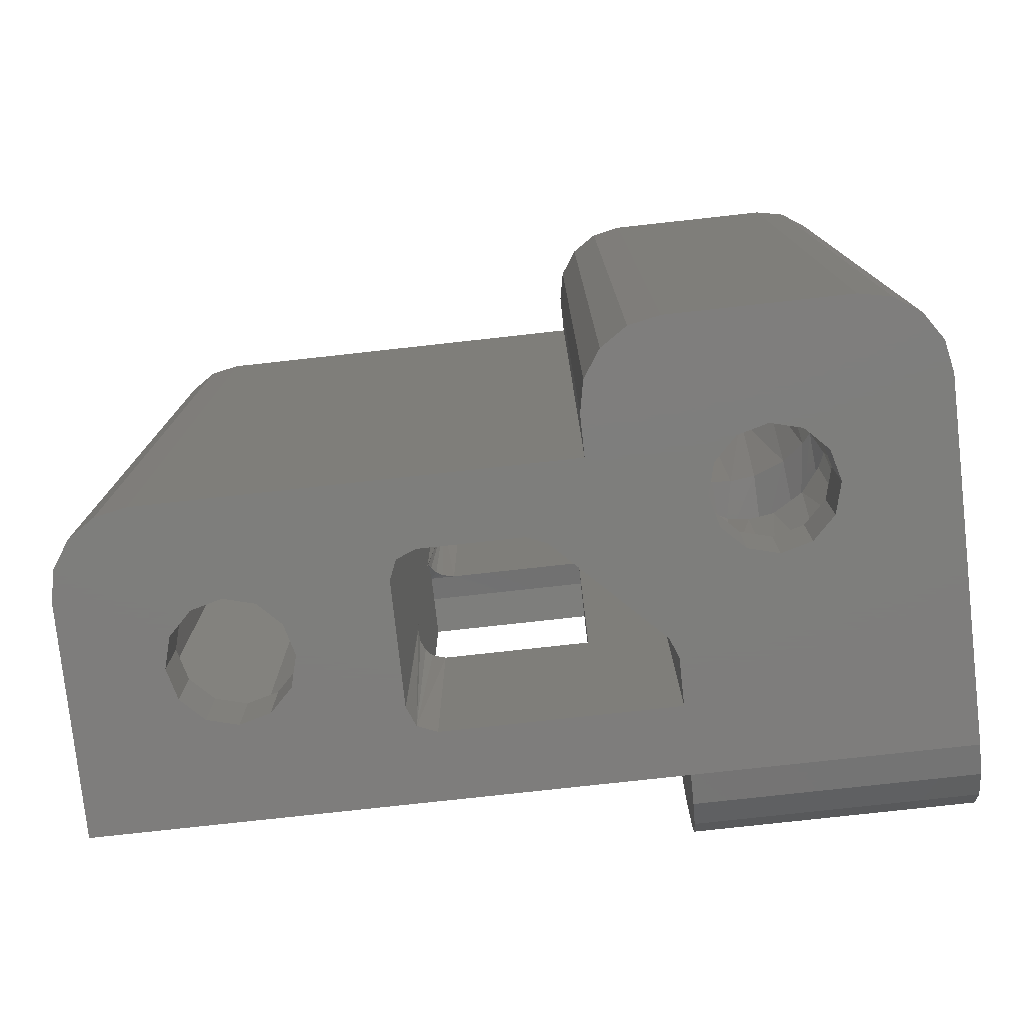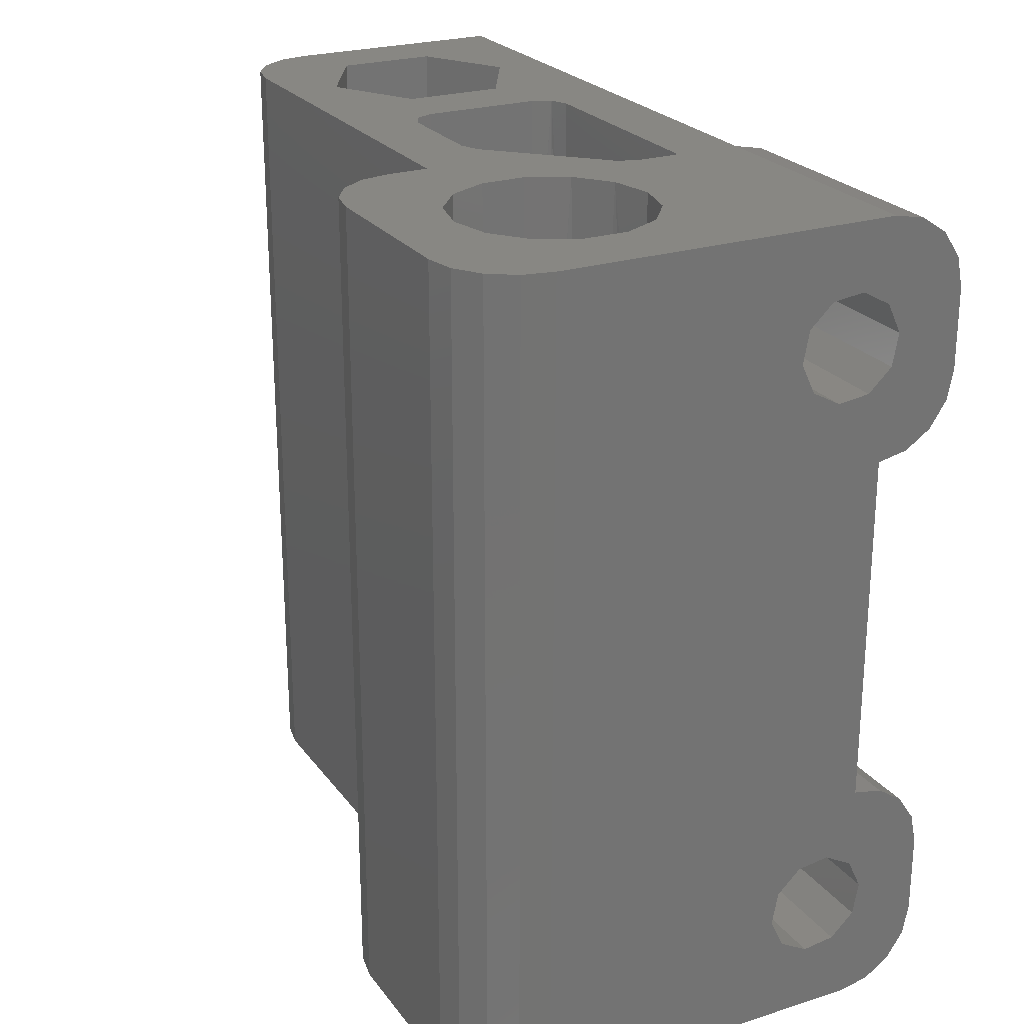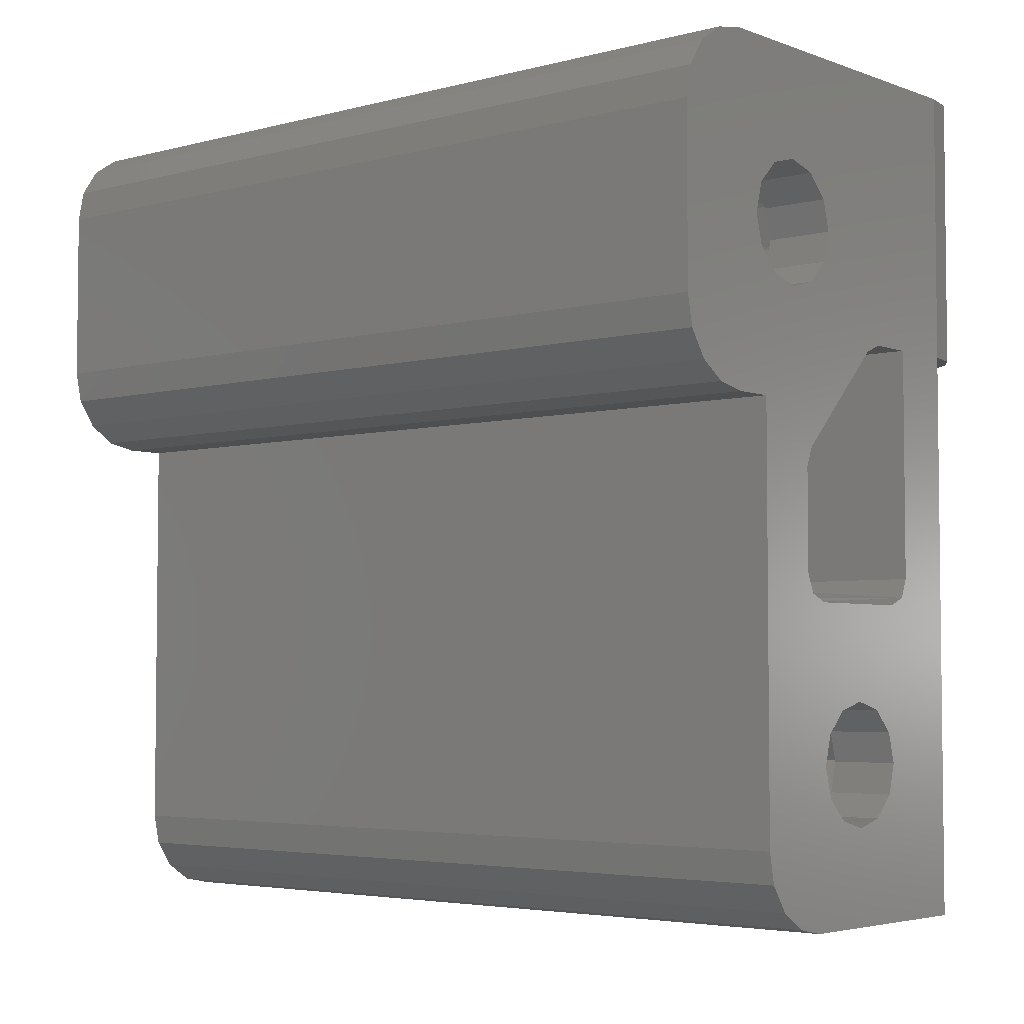
<metadata>
{"format":"stl","ext":"stl","renderer":"f3d","projection":"perspective","resolution":1024,"background":"white","views":[{"elev":-77.7,"azim":96.3,"up":"+Z"},{"elev":24.2,"azim":152.5,"up":"+Z"},{"elev":-4.1,"azim":130.6,"up":"+Y"}]}
</metadata>
<code>
# stl→obj: 326 verts, 672 faces
v -6.5 30.5 45
v -6.5 30.5 39.05
v -5.5 30.5 39.05
v -3.006 30.5 0
v -6.5 30.5 18
v -6.5 30.5 0
v -6.5 30.5 63
v -3.006 30.5 63
v -5.5 30.5 23.95
v -6.5 30.5 23.95
v -6.5 24.5 18.54
v -6.5 13.5 18.54
v -6.5 28.28 27.44
v -6.5 27.5 31.5
v -6.5 28.28 35.56
v -6.5 24.5 44.46
v -6.5 13.5 63
v -6.5 13.5 44.46
v -6.5 13.5 0
v -11.5 24.5 18
v -8.5 24.5 18
v -11.5 24.5 45
v -8.5 24.5 45
v -5.5 37.04 42.4
v -11.5 36.59 42.33
v -11.5 40.41 42.33
v -5.5 33.48 41.29
v -11.5 30.07 38.57
v -11.5 33 41.03
v -11.5 49.5 31.5
v -5.5 49.5 31.5
v -11.5 48.84 35.26
v -5.5 48.87 35.18
v -11.5 46.93 38.57
v -5.5 47.04 38.43
v -11.5 44 41.03
v -5.5 44.24 40.89
v -5.5 40.77 42.26
v -11.5 27.5 31.5
v -11.5 28.16 35.26
v -11.5 36.59 20.67
v -11.5 33 21.97
v -5.5 33.48 21.71
v -5.5 37.04 20.6
v -11.5 40.41 20.67
v -11.5 30.07 24.43
v -11.5 28.16 27.74
v -5.5 48.87 27.82
v -11.5 48.84 27.74
v -5.5 47.04 24.57
v -11.5 46.93 24.43
v -5.5 44.24 22.11
v -11.5 44 21.97
v -5.5 40.77 20.74
v -5.5 40.17 38.81
v -5.5 31 31.5
v -5.5 31.74 28.25
v -5.5 33.82 25.64
v -5.5 36.83 24.19
v -5.5 36.83 38.81
v -5.5 33.82 37.36
v -5.5 31.74 34.75
v -5.5 40.17 24.19
v -5.5 43.18 37.36
v -5.5 45.26 34.75
v -5.5 46 31.5
v -5.5 45.26 28.25
v -5.5 43.18 25.64
v -5.036 11.5 43
v -4.697 11.51 42.24
v -4.5 11.5 41
v -5.268 11.65 43.36
v -6.5 11.5 44.46
v -8.5 11.5 45
v -6.251 12.53 44.31
v -5.846 12.02 43.99
v -4.697 11.51 20.76
v -5.268 11.65 19.64
v -5.036 11.5 20
v -4.5 11.5 22
v -8.5 11.5 18
v -6.5 11.5 18.54
v -6.251 12.53 18.69
v -5.846 12.02 19.01
v 4.5 31.37 29.18
v 4.5 31.37 33.82
v 6.331 30.69 5
v 3.324 32.14 5
v 2.932 32.47 27.04
v 15.5 38 63
v 15.5 38 5
v 14.76 34.75 63
v 14.76 34.75 5
v 12.68 32.14 63
v 12.68 32.14 5
v 9.669 30.69 63
v 9.669 30.69 5
v 6.331 30.69 63
v 3.324 32.14 63
v 2.932 32.47 35.96
v 1.243 34.75 63
v 1.691 33.94 37.46
v 0.673 36.4 38.7
v 0.5 38 38.98
v 0.5 38 63
v 1.691 33.94 25.54
v 1.243 34.75 5
v 0.673 36.4 24.3
v 0.5 38 5
v 0.5 38 24.02
v 3.324 43.86 5
v 1.963 42.45 25.12
v 1.243 41.25 5
v 1.963 42.45 37.88
v 3.324 43.86 63
v 1.243 41.25 63
v 3.542 44.03 36.57
v 6.331 45.31 63
v 4.5 44.63 35.82
v 4.5 44.63 27.18
v 6.331 45.31 5
v 0.7721 40 24.15
v 3.542 44.03 26.43
v 0.7721 40 38.85
v 9.669 45.31 63
v 9.669 45.31 5
v 12.68 43.86 63
v 12.68 43.86 5
v 14.76 41.25 63
v 14.76 41.25 5
v 4.5 46 31.5
v 4.5 45.65 33.76
v 4.5 31 31.5
v 4.5 45.65 29.24
v -11.5 30.5 18
v -11.5 30.5 0
v -11.5 50.5 18
v -11.5 30.5 45
v -11.5 50.5 45
v -11.5 30.5 63
v -11.5 -11.5 63
v -11.5 11.5 45
v -11.5 -11.5 0
v -11.5 11.5 18
v -9.239 50.5 57.93
v -13.8 50.5 62.54
v -11.5 50.5 63
v -10.21 50.5 50.39
v -9.239 50.5 12.93
v -17.04 50.5 14.3
v -15.74 50.5 16.24
v -13.8 50.5 17.54
v 14.5 50.5 63
v 14.5 50.5 0
v -4.99 50.5 55.92
v -6.787 50.5 57.61
v -17.5 50.5 6
v -17.5 50.5 12
v -11.41 50.5 11.75
v -12.47 50.5 9.512
v -12.01 50.5 7.082
v -10.21 50.5 5.385
v -17.04 50.5 3.704
v -17.5 50.5 51
v -17.5 50.5 57
v -11.41 50.5 56.75
v -12.47 50.5 54.51
v -12.01 50.5 52.08
v -17.04 50.5 48.7
v -7.761 50.5 5.069
v -5.591 50.5 6.254
v -4.533 50.5 8.488
v -4.99 50.5 10.92
v -6.787 50.5 12.61
v -7.761 50.5 50.07
v -5.591 50.5 51.25
v -4.533 50.5 53.49
v -11.5 50.5 0
v -13.8 50.5 0.4567
v -15.74 50.5 1.757
v -15.74 50.5 61.24
v -17.04 50.5 59.3
v -13.8 50.5 45.46
v -15.74 50.5 46.76
v -17.5 30.5 12
v -15.74 30.5 16.24
v -17.04 30.5 14.3
v -15.74 30.5 1.757
v -13.8 30.5 0.4567
v -17.04 30.5 3.704
v -17.5 30.5 6
v -13.8 30.5 17.54
v -13.8 30.5 45.46
v -15.74 30.5 46.76
v -17.04 30.5 48.7
v -17.5 30.5 51
v -17.5 30.5 57
v -15.74 30.5 61.24
v -17.04 30.5 59.3
v -13.8 30.5 62.54
v 5.914 22.41 0
v 8 33.5 0
v 6.5 20.99 0
v -1.592 29.91 0
v 4.103 40.25 0
v 3.5 38 0
v 4.103 35.75 0
v 5.75 34.1 0
v 20.5 44.5 0
v 20.5 31.5 0
v 11.9 40.25 0
v 10.25 41.9 0
v 8 42.5 0
v -5.914 12.09 0
v -4.5 11.5 0
v -3.897 2.25 0
v -4.5 -5.511e-16 0
v -3.897 -2.25 0
v -2.25 -3.897 0
v 2.755e-16 -4.5 0
v 2.25 -3.897 0
v 5.5 -11.5 0
v 4.5 11.5 0
v 3.897 2.25 0
v 2.25 3.897 0
v -8.266e-16 4.5 0
v -2.25 3.897 0
v 5.75 41.9 0
v 7.796 -11.04 0
v 3.897 -2.25 0
v 4.5 0 0
v 6.5 13.5 0
v 9.743 -9.743 0
v 11.5 25.5 0
v 11.5 -5.5 0
v 11.04 -7.796 0
v 16.8 50.04 0
v 18.74 48.74 0
v 20.04 46.8 0
v 10.25 34.1 0
v 11.9 35.75 0
v 12.5 38 0
v 20.04 29.2 0
v 18.74 27.26 0
v 16.8 25.96 0
v 14.5 25.5 0
v 5.914 12.09 0
v -4.5 11.5 63
v 4.5 11.5 63
v -1.592 29.91 63
v 3.753 -6.5 63
v 7.796 -11.04 63
v 7.506 -1.776e-15 63
v -7.506 1.776e-15 63
v -3.753 6.5 63
v 3.753 6.5 63
v 20.5 44.5 63
v 20.04 46.8 63
v 20.5 31.5 63
v 5.5 -11.5 63
v -3.753 -6.5 63
v -5.914 12.09 63
v 9.743 -9.743 63
v 11.04 -7.796 63
v 11.5 -5.5 63
v 11.5 25.5 63
v 20.04 29.2 63
v 6.5 20.99 63
v 6.5 13.5 63
v 5.914 12.09 63
v 14.5 25.5 63
v 16.8 25.96 63
v 18.74 27.26 63
v 5.914 22.41 63
v 18.74 48.74 63
v 16.8 50.04 63
v 8 33.5 5
v 8 42.5 5
v 10.25 41.9 5
v 11.9 40.25 5
v 5.75 34.1 5
v 4.103 35.75 5
v 3.5 38 5
v 4.103 40.25 5
v 5.75 41.9 5
v 10.25 34.1 5
v 11.9 35.75 5
v 12.5 38 5
v -3.753 -6.5 5
v -7.506 -8.882e-16 5
v -3.753 6.5 5
v 3.753 6.5 5
v 7.506 8.882e-16 5
v 3.753 -6.5 5
v -3.897 -2.25 5
v -4.5 -5.511e-16 5
v 3.897 -2.25 5
v 4.5 0 5
v -3.897 2.25 5
v -2.25 3.897 5
v -8.266e-16 4.5 5
v 2.25 -3.897 5
v 2.755e-16 -4.5 5
v 2.25 3.897 5
v 3.897 2.25 5
v -2.25 -3.897 5
v -12.01 34.5 7.082
v -12.47 34.5 9.512
v -11.41 34.5 11.75
v -9.239 34.5 12.93
v -6.787 34.5 12.61
v -4.99 34.5 10.92
v -4.533 34.5 8.488
v -5.591 34.5 6.254
v -7.761 34.5 5.069
v -10.21 34.5 5.385
v -12.01 34.5 52.08
v -12.47 34.5 54.51
v -11.41 34.5 56.75
v -9.239 34.5 57.93
v -6.787 34.5 57.61
v -4.99 34.5 55.92
v -4.533 34.5 53.49
v -5.591 34.5 51.25
v -7.761 34.5 50.07
v -10.21 34.5 50.39
f 1 2 3
f 4 5 6
f 7 1 8
f 8 1 3
f 8 3 4
f 4 3 9
f 4 9 5
f 5 9 10
f 11 12 5
f 11 5 10
f 11 10 13
f 11 13 14
f 11 14 15
f 11 15 16
f 7 17 1
f 1 17 18
f 1 18 16
f 16 15 1
f 1 15 2
f 6 5 19
f 19 5 12
f 11 20 21
f 20 11 22
f 22 11 16
f 22 16 23
f 24 25 26
f 25 24 27
f 15 28 2
f 29 25 27
f 29 27 3
f 29 3 2
f 29 2 28
f 30 31 32
f 32 31 33
f 32 33 34
f 34 33 35
f 34 35 36
f 36 35 37
f 36 37 26
f 26 37 38
f 26 38 24
f 14 39 15
f 15 39 40
f 15 40 28
f 41 42 43
f 44 41 43
f 45 41 44
f 10 9 43
f 10 43 42
f 10 42 46
f 10 46 13
f 39 14 47
f 47 14 13
f 47 13 46
f 31 30 48
f 48 30 49
f 48 49 50
f 50 49 51
f 50 51 52
f 52 51 53
f 52 53 54
f 54 53 45
f 54 45 44
f 37 35 55
f 9 56 57
f 9 57 58
f 9 58 59
f 3 27 24
f 3 24 60
f 3 60 61
f 3 61 62
f 3 62 56
f 3 56 9
f 43 9 44
f 44 9 59
f 44 59 54
f 54 59 63
f 54 63 52
f 52 63 50
f 38 37 24
f 24 37 55
f 24 55 60
f 55 35 64
f 64 35 33
f 64 33 65
f 65 33 66
f 66 33 31
f 66 31 67
f 67 31 48
f 67 48 68
f 68 48 50
f 68 50 63
f 69 70 71
f 69 72 70
f 73 74 18
f 73 18 75
f 73 75 76
f 73 76 72
f 73 72 69
f 23 16 74
f 74 16 18
f 77 78 79
f 77 79 80
f 12 11 21
f 12 21 81
f 12 81 82
f 12 82 83
f 82 79 78
f 82 78 84
f 82 84 83
f 85 86 87
f 85 87 88
f 85 88 89
f 90 91 92
f 92 91 93
f 92 93 94
f 94 93 95
f 94 95 96
f 96 95 97
f 96 97 98
f 98 97 87
f 98 87 99
f 99 87 86
f 99 86 100
f 99 100 101
f 101 100 102
f 101 102 103
f 103 104 101
f 101 104 105
f 89 88 106
f 106 88 107
f 106 107 108
f 109 110 107
f 107 110 108
f 111 112 113
f 114 115 116
f 117 115 114
f 118 115 117
f 118 117 119
f 118 119 120
f 118 120 121
f 110 109 122
f 122 109 113
f 122 113 112
f 121 120 111
f 111 120 123
f 111 123 112
f 105 104 116
f 116 104 124
f 116 124 114
f 118 121 125
f 125 121 126
f 125 126 127
f 127 126 128
f 127 128 129
f 129 128 130
f 129 130 90
f 90 130 91
f 55 64 114
f 61 102 100
f 100 62 61
f 66 131 65
f 65 131 132
f 65 132 119
f 65 119 64
f 64 119 117
f 64 117 114
f 104 60 124
f 124 60 55
f 124 55 114
f 102 61 103
f 103 61 60
f 103 60 104
f 133 56 86
f 86 56 62
f 86 62 100
f 89 58 57
f 63 122 112
f 112 68 63
f 68 112 123
f 120 134 67
f 120 67 68
f 120 68 123
f 56 133 57
f 57 133 85
f 57 85 89
f 108 59 106
f 106 59 58
f 106 58 89
f 122 63 110
f 110 63 59
f 110 59 108
f 131 66 134
f 134 66 67
f 85 133 86
f 119 132 120
f 120 132 131
f 120 131 134
f 135 136 20
f 135 20 41
f 135 41 45
f 135 45 137
f 138 139 26
f 138 26 25
f 138 25 22
f 138 22 140
f 137 45 53
f 137 53 51
f 137 51 49
f 137 49 30
f 139 137 30
f 139 30 32
f 139 32 34
f 139 34 36
f 139 36 26
f 20 40 39
f 20 39 47
f 20 47 46
f 20 46 42
f 20 42 41
f 22 25 29
f 22 29 28
f 22 28 40
f 22 40 20
f 140 22 141
f 141 22 142
f 141 142 143
f 143 142 144
f 143 144 136
f 136 144 20
f 145 146 147
f 137 139 148
f 137 148 149
f 137 149 150
f 137 150 151
f 137 151 152
f 153 154 155
f 153 155 156
f 153 156 145
f 153 145 147
f 157 158 159
f 157 159 160
f 157 160 161
f 157 161 162
f 157 162 163
f 164 165 166
f 164 166 167
f 164 167 168
f 164 168 148
f 164 148 139
f 164 139 169
f 154 170 171
f 154 171 172
f 154 172 173
f 154 173 174
f 154 174 175
f 154 175 176
f 154 176 177
f 154 177 155
f 170 154 162
f 162 154 178
f 162 178 163
f 163 178 179
f 163 179 180
f 148 175 149
f 149 175 174
f 159 158 149
f 149 158 150
f 181 146 182
f 182 146 145
f 182 145 165
f 165 145 166
f 183 184 139
f 139 184 169
f 22 23 142
f 142 23 74
f 21 20 81
f 81 20 144
f 185 186 187
f 136 188 189
f 190 188 191
f 191 188 136
f 191 136 185
f 185 136 135
f 185 135 186
f 186 135 192
f 158 185 150
f 150 185 187
f 150 187 151
f 151 187 186
f 151 186 152
f 152 186 192
f 152 192 137
f 137 192 135
f 139 138 183
f 183 138 193
f 183 193 184
f 184 193 194
f 184 194 169
f 169 194 195
f 169 195 164
f 164 195 196
f 197 198 199
f 138 194 193
f 195 194 196
f 196 194 138
f 196 138 197
f 197 138 140
f 197 140 198
f 198 140 200
f 157 191 158
f 158 191 185
f 201 202 203
f 204 178 205
f 204 205 206
f 204 206 207
f 204 207 208
f 204 208 202
f 204 202 201
f 209 210 211
f 209 211 212
f 209 212 213
f 143 136 6
f 143 6 19
f 143 19 214
f 143 214 215
f 143 215 216
f 143 216 217
f 143 217 218
f 143 218 219
f 143 219 220
f 143 220 221
f 143 221 222
f 215 223 224
f 215 224 225
f 215 225 226
f 215 226 227
f 215 227 216
f 178 154 213
f 178 213 228
f 178 228 205
f 229 222 221
f 229 221 230
f 229 230 231
f 229 231 232
f 229 232 203
f 229 203 202
f 229 202 233
f 202 210 234
f 202 234 235
f 202 235 236
f 202 236 233
f 178 204 4
f 178 4 6
f 178 6 136
f 213 154 237
f 213 237 238
f 213 238 239
f 213 239 209
f 210 202 240
f 210 240 241
f 210 241 242
f 210 242 211
f 234 210 243
f 234 243 244
f 234 244 245
f 234 245 246
f 224 223 231
f 231 223 247
f 231 247 232
f 178 136 179
f 179 136 189
f 179 189 180
f 180 189 188
f 180 188 163
f 163 188 190
f 163 190 157
f 157 190 191
f 164 196 165
f 165 196 197
f 223 215 80
f 223 80 71
f 223 71 248
f 223 248 249
f 144 142 80
f 144 80 79
f 144 79 82
f 144 82 81
f 80 142 74
f 80 74 73
f 80 73 69
f 80 69 71
f 250 99 101
f 251 252 253
f 248 254 255
f 248 255 256
f 248 256 249
f 257 258 125
f 257 125 127
f 257 127 129
f 257 129 259
f 141 260 252
f 141 252 251
f 141 251 261
f 141 261 254
f 141 254 248
f 141 248 262
f 141 262 17
f 141 17 7
f 141 7 140
f 147 140 7
f 147 7 8
f 147 8 250
f 147 250 101
f 147 101 105
f 147 105 116
f 147 116 115
f 147 115 118
f 147 118 125
f 147 125 153
f 96 98 253
f 96 253 252
f 96 252 263
f 96 263 264
f 96 264 265
f 96 265 266
f 96 266 267
f 96 267 259
f 96 259 94
f 253 98 268
f 253 268 269
f 253 269 270
f 253 270 249
f 253 249 256
f 259 129 90
f 259 90 92
f 259 92 94
f 266 271 272
f 266 272 273
f 266 273 267
f 99 250 98
f 98 250 274
f 98 274 268
f 258 275 125
f 125 275 276
f 125 276 153
f 222 260 143
f 143 260 141
f 165 197 182
f 182 197 199
f 182 199 181
f 181 199 198
f 181 198 146
f 146 198 200
f 146 200 147
f 147 200 140
f 210 209 259
f 259 209 257
f 234 246 266
f 266 246 271
f 210 259 243
f 243 259 267
f 243 267 244
f 244 267 273
f 244 273 245
f 245 273 272
f 245 272 246
f 246 272 271
f 154 153 237
f 237 153 276
f 237 276 238
f 238 276 275
f 238 275 239
f 239 275 258
f 239 258 209
f 209 258 257
f 235 234 265
f 265 234 266
f 235 265 236
f 236 265 264
f 236 264 233
f 233 264 263
f 233 263 229
f 229 263 252
f 229 252 222
f 222 252 260
f 97 95 277
f 126 121 128
f 128 121 278
f 128 278 130
f 130 278 279
f 130 279 280
f 87 97 88
f 88 97 277
f 88 277 107
f 107 277 281
f 107 281 109
f 109 281 282
f 109 282 283
f 109 283 113
f 113 283 284
f 113 284 285
f 113 285 111
f 111 285 278
f 111 278 121
f 277 95 286
f 286 95 93
f 286 93 287
f 287 93 91
f 287 91 288
f 130 280 91
f 91 280 288
f 289 290 261
f 261 290 254
f 290 291 254
f 254 291 255
f 291 292 255
f 255 292 256
f 292 293 256
f 256 293 253
f 293 294 253
f 253 294 251
f 294 289 251
f 251 289 261
f 290 295 296
f 297 293 298
f 291 290 296
f 291 296 299
f 291 299 300
f 291 300 301
f 294 293 297
f 294 297 302
f 294 302 303
f 294 303 289
f 292 291 301
f 292 301 304
f 292 304 305
f 292 305 298
f 292 298 293
f 295 290 306
f 306 290 289
f 306 289 303
f 217 296 218
f 218 296 295
f 218 295 219
f 219 295 306
f 219 306 220
f 220 306 303
f 220 303 221
f 221 303 302
f 221 302 230
f 230 302 297
f 230 297 231
f 231 297 298
f 231 298 224
f 224 298 305
f 224 305 225
f 225 305 304
f 225 304 226
f 226 304 301
f 226 301 227
f 227 301 300
f 227 300 216
f 216 300 299
f 216 299 217
f 217 299 296
f 206 283 207
f 207 283 282
f 207 282 208
f 208 282 281
f 208 281 202
f 202 281 277
f 202 277 240
f 240 277 286
f 240 286 241
f 241 286 287
f 241 287 242
f 242 287 288
f 242 288 211
f 211 288 280
f 211 280 212
f 212 280 279
f 212 279 213
f 213 279 278
f 213 278 228
f 228 278 285
f 228 285 205
f 205 285 284
f 205 284 206
f 206 284 283
f 84 78 214
f 80 215 77
f 77 215 214
f 77 214 78
f 19 12 214
f 214 12 83
f 214 83 84
f 262 248 71
f 262 71 70
f 262 70 72
f 262 72 76
f 262 76 75
f 262 75 18
f 262 18 17
f 307 161 308
f 308 161 160
f 308 160 309
f 309 160 159
f 309 159 310
f 310 159 149
f 310 149 311
f 311 149 174
f 311 174 312
f 312 174 173
f 312 173 313
f 313 173 172
f 313 172 314
f 314 172 171
f 314 171 315
f 315 171 170
f 315 170 316
f 316 170 162
f 316 162 307
f 307 162 161
f 310 311 309
f 309 311 312
f 309 312 308
f 308 312 313
f 308 313 307
f 307 313 314
f 307 314 316
f 316 314 315
f 317 168 318
f 318 168 167
f 318 167 319
f 319 167 166
f 319 166 320
f 320 166 145
f 320 145 321
f 321 145 156
f 321 156 322
f 322 156 155
f 322 155 323
f 323 155 177
f 323 177 324
f 324 177 176
f 324 176 325
f 325 176 175
f 325 175 326
f 326 175 148
f 326 148 317
f 317 148 168
f 320 321 319
f 319 321 322
f 319 322 318
f 318 322 323
f 318 323 317
f 317 323 324
f 317 324 326
f 326 324 325
f 203 232 268
f 268 232 269
f 269 232 270
f 270 232 247
f 270 247 249
f 249 247 223
f 204 201 250
f 250 201 274
f 203 268 201
f 201 268 274
f 204 250 4
f 4 250 8

</code>
